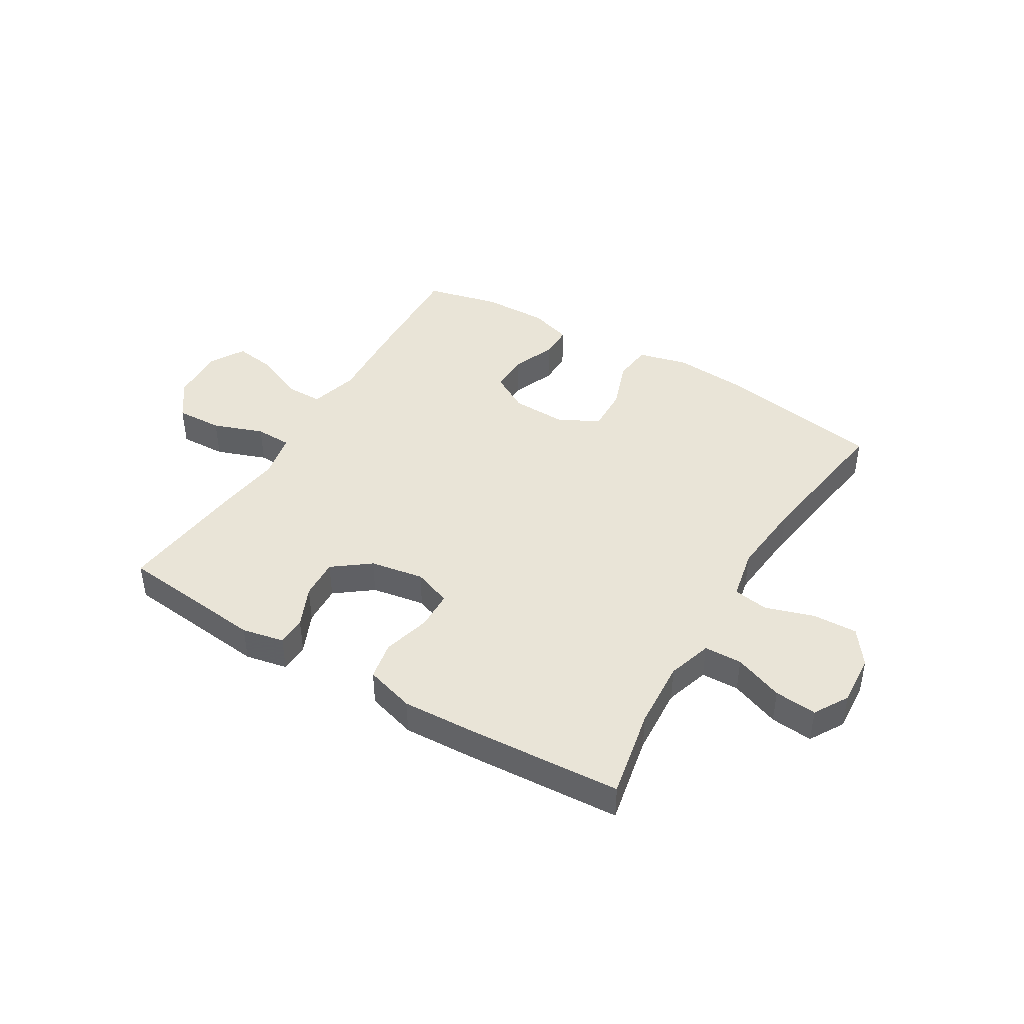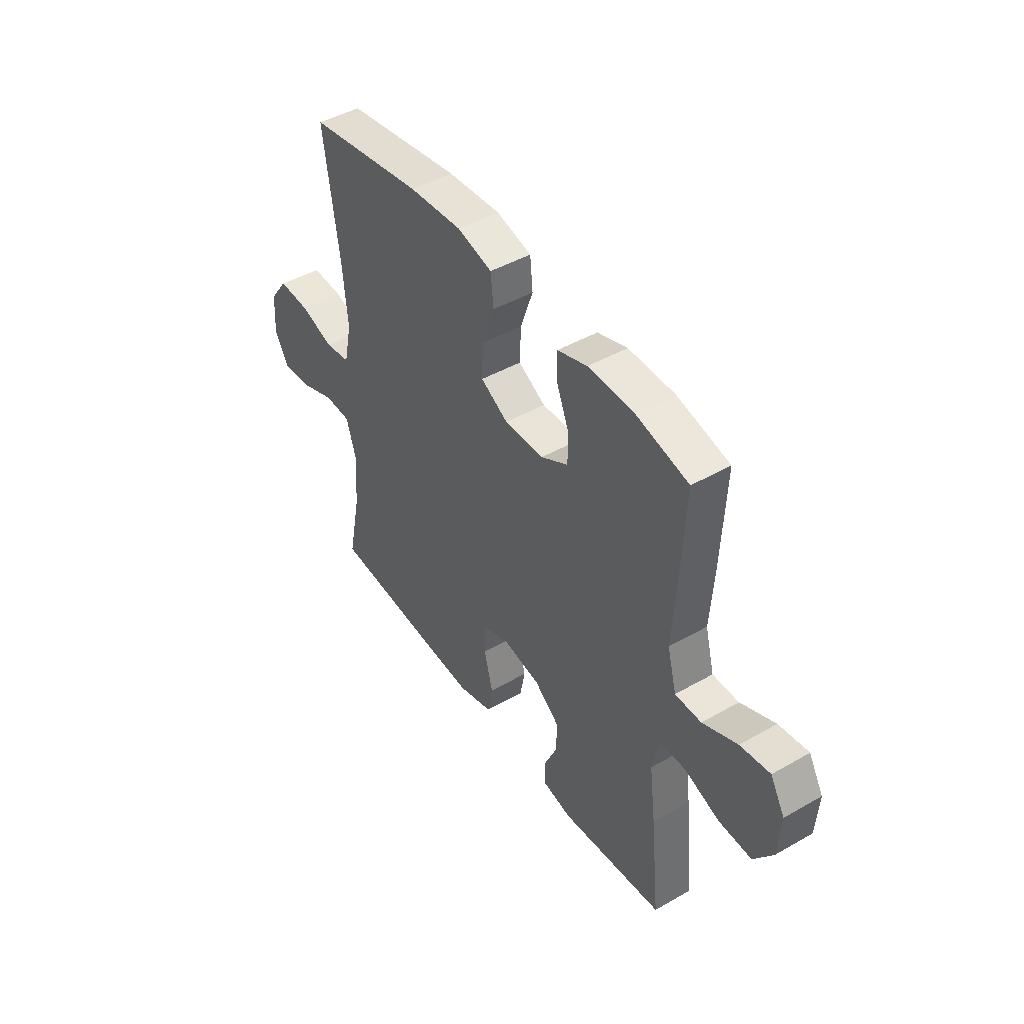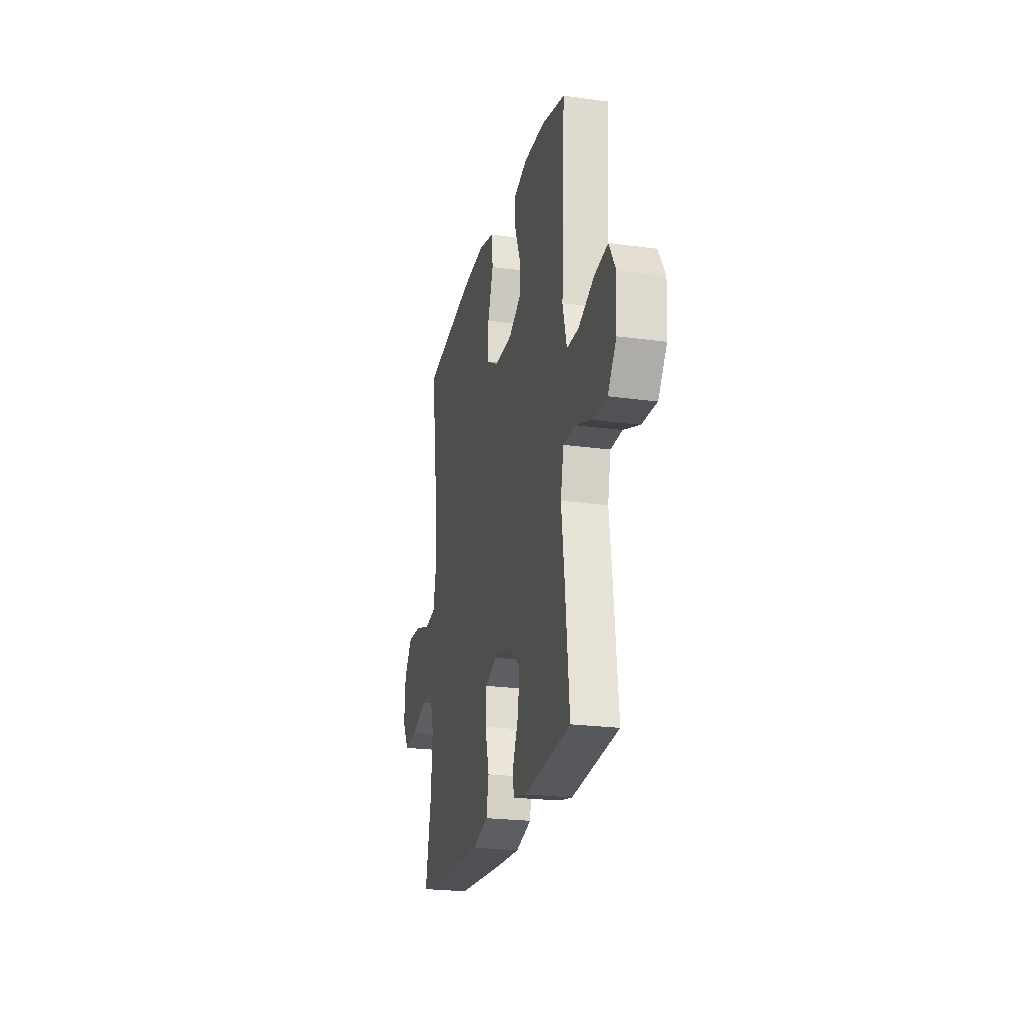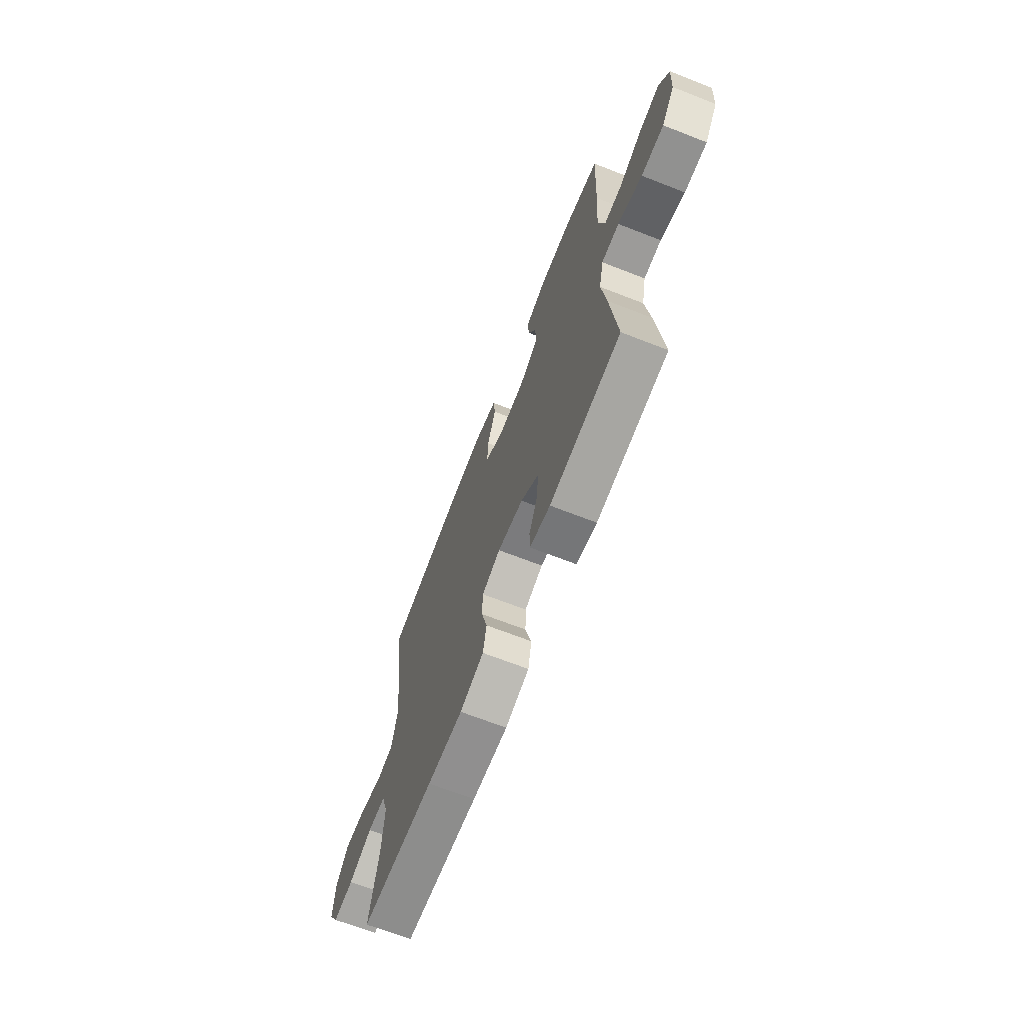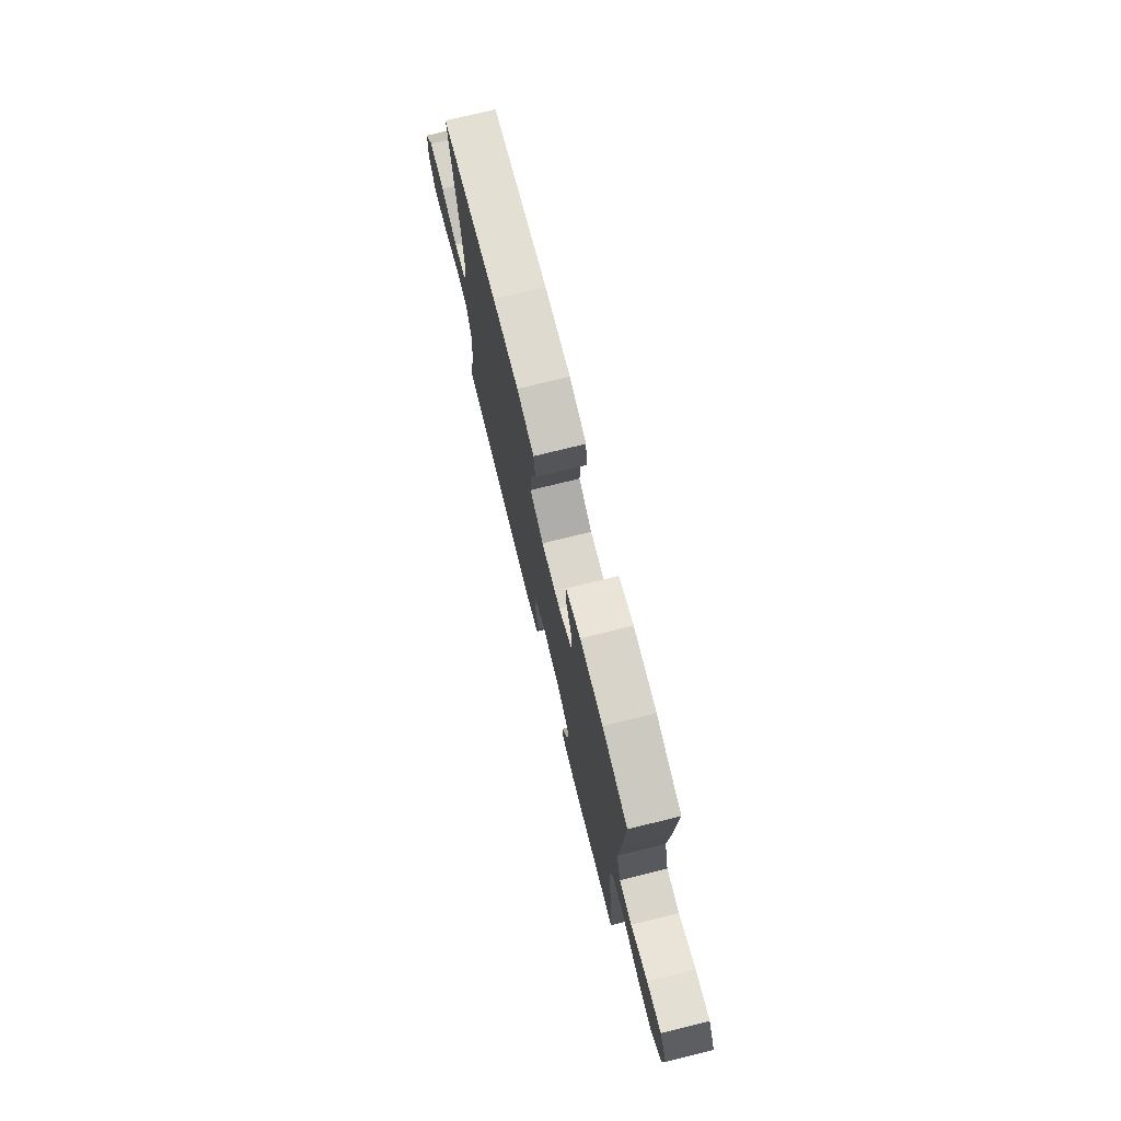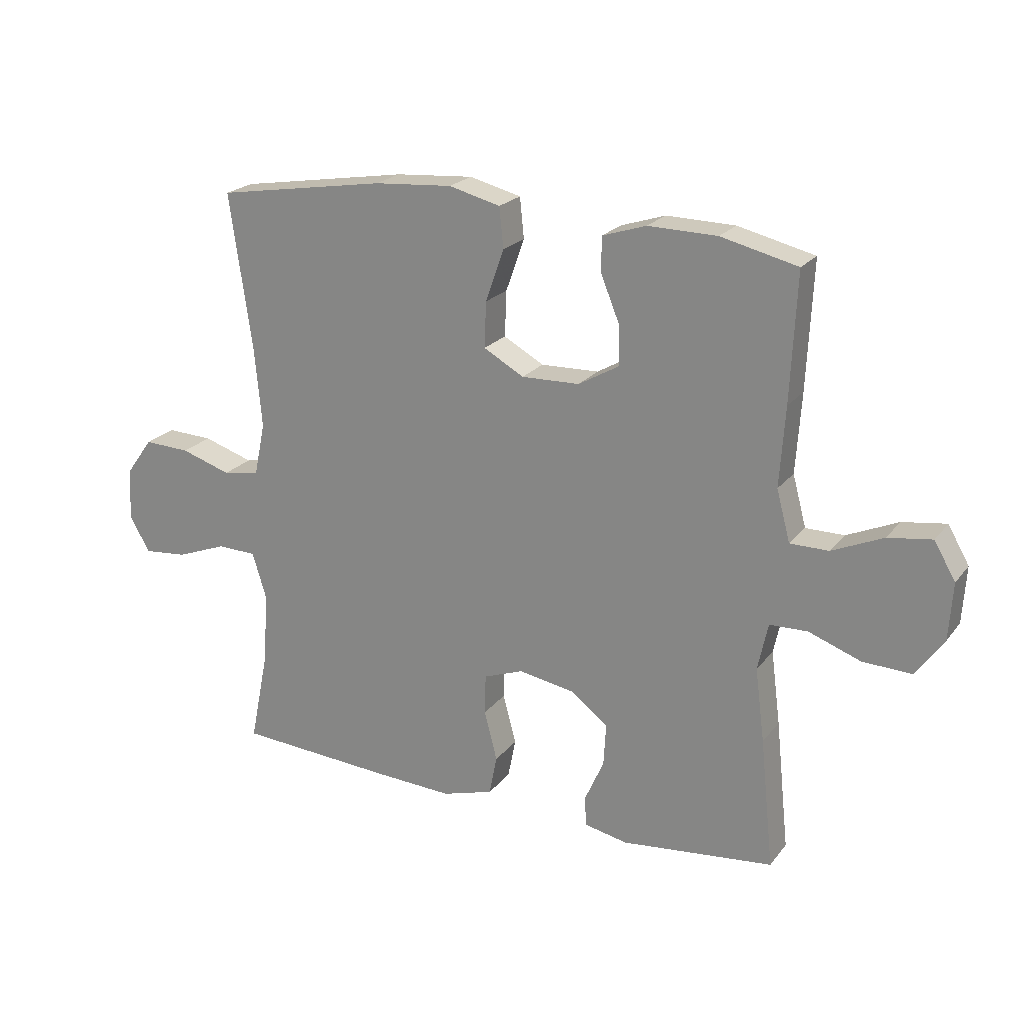
<metadata>
{"format":"obj","ext":"obj","renderer":"f3d","projection":"perspective","resolution":1024,"background":"white","views":[{"elev":43.1,"azim":-149.0,"up":"+Y"},{"elev":45.4,"azim":56.6,"up":"+Z"},{"elev":-22.8,"azim":76.7,"up":"+Z"},{"elev":-68.0,"azim":68.6,"up":"+Z"},{"elev":74.5,"azim":76.1,"up":"+Z"},{"elev":21.8,"azim":27.3,"up":"+Z"}]}
</metadata>
<code>
v -0.5 0.07 -0.5
v -0.468 0.07 -0.342
v -0.46 0.07 -0.221
v -0.484 0.07 -0.143
v -0.55 0.07 -0.141
v -0.636 0.07 -0.174
v -0.71 0.07 -0.181
v -0.745 0.07 -0.121
v -0.739 0.07 -0.031
v -0.694 0.07 0.031
v -0.616 0.07 0.028
v -0.531 0.07 0.001
v -0.469 0.07 0.011
v -0.45 0.07 0.101
v -0.462 0.07 0.234
v -0.5 0.07 0.5
v -0.213 0.07 0.547
v -0.081 0.07 0.557
v 0.006 0.07 0.535
v 0.013 0.07 0.467
v -0.018 0.07 0.379
v -0.021 0.07 0.302
v 0.047 0.07 0.264
v 0.145 0.07 0.267
v 0.213 0.07 0.306
v 0.212 0.07 0.374
v 0.181 0.07 0.45
v 0.181 0.07 0.509
v 0.255 0.07 0.533
v 0.371 0.07 0.531
v 0.5 0.07 0.5
v 0.49 0.07 0.286
v 0.481 0.07 0.152
v 0.504 0.07 0.066
v 0.569 0.07 0.066
v 0.655 0.07 0.104
v 0.729 0.07 0.115
v 0.765 0.07 0.053
v 0.759 0.07 -0.043
v 0.712 0.07 -0.109
v 0.63 0.07 -0.106
v 0.542 0.07 -0.074
v 0.478 0.07 -0.076
v 0.461 0.07 -0.156
v 0.477 0.07 -0.28
v 0.5 0.07 -0.5
v 0.242 0.07 -0.528
v 0.168 0.07 -0.513
v 0.167 0.07 -0.461
v 0.199 0.07 -0.389
v 0.203 0.07 -0.318
v 0.139 0.07 -0.269
v 0.045 0.07 -0.253
v -0.022 0.07 -0.278
v -0.024 0.07 -0.346
v -0.002 0.07 -0.43
v -0.015 0.07 -0.497
v -0.102 0.07 -0.523
v -0.231 0.07 -0.517
v -0.5 0 -0.5
v -0.468 0 -0.342
v -0.46 0 -0.221
v -0.484 0 -0.143
v -0.55 0 -0.141
v -0.636 0 -0.174
v -0.71 0 -0.181
v -0.745 0 -0.121
v -0.739 0 -0.031
v -0.694 0 0.031
v -0.616 0 0.028
v -0.531 0 0.001
v -0.469 0 0.011
v -0.45 0 0.101
v -0.462 0 0.234
v -0.5 0 0.5
v -0.213 0 0.547
v -0.081 0 0.557
v 0.006 0 0.535
v 0.013 0 0.467
v -0.018 0 0.379
v -0.021 0 0.302
v 0.047 0 0.264
v 0.145 0 0.267
v 0.213 0 0.306
v 0.212 0 0.374
v 0.181 0 0.45
v 0.181 0 0.509
v 0.255 0 0.533
v 0.371 0 0.531
v 0.5 0 0.5
v 0.49 0 0.286
v 0.481 0 0.152
v 0.504 0 0.066
v 0.569 0 0.066
v 0.655 0 0.104
v 0.729 0 0.115
v 0.765 0 0.053
v 0.759 0 -0.043
v 0.712 0 -0.109
v 0.63 0 -0.106
v 0.542 0 -0.074
v 0.478 0 -0.076
v 0.461 0 -0.156
v 0.477 0 -0.28
v 0.5 0 -0.5
v 0.242 0 -0.528
v 0.168 0 -0.513
v 0.167 0 -0.461
v 0.199 0 -0.389
v 0.203 0 -0.318
v 0.139 0 -0.269
v 0.045 0 -0.253
v -0.022 0 -0.278
v -0.024 0 -0.346
v -0.002 0 -0.43
v -0.015 0 -0.497
v -0.102 0 -0.523
v -0.231 0 -0.517
f 59 1 2
f 58 59 2
f 57 58 2
f 56 57 2
f 55 56 2
f 54 55 2 3
f 53 54 3 4
f 52 53 4
f 48 49 50
f 47 48 50
f 46 47 50
f 45 46 50
f 44 45 50
f 43 44 50 51
f 40 41 42
f 39 40 42
f 38 39 42
f 37 38 42
f 36 37 42
f 35 36 42
f 34 35 42 43
f 43 51 52
f 34 43 52
f 33 34 52
f 31 32 33
f 30 31 33
f 29 30 33
f 28 29 33
f 27 28 33
f 26 27 33
f 19 20 21
f 18 19 21
f 17 18 21
f 16 17 21
f 15 16 21
f 14 15 21 22
f 13 14 22 23
f 10 11 12
f 9 10 12
f 8 9 12
f 7 8 12
f 6 7 12
f 5 6 12
f 4 5 12 13
f 13 23 24
f 4 13 24
f 52 4 24
f 25 26 33
f 24 25 33 52
f 61 60 118
f 61 118 117
f 61 117 116
f 61 116 115
f 61 115 114
f 62 61 114 113
f 63 62 113 112
f 63 112 111
f 109 108 107
f 109 107 106
f 109 106 105
f 109 105 104
f 109 104 103
f 110 109 103 102
f 101 100 99
f 101 99 98
f 101 98 97
f 101 97 96
f 101 96 95
f 101 95 94
f 102 101 94 93
f 111 110 102
f 111 102 93
f 111 93 92
f 92 91 90
f 92 90 89
f 92 89 88
f 92 88 87
f 92 87 86
f 92 86 85
f 80 79 78
f 80 78 77
f 80 77 76
f 80 76 75
f 80 75 74
f 81 80 74 73
f 82 81 73 72
f 71 70 69
f 71 69 68
f 71 68 67
f 71 67 66
f 71 66 65
f 71 65 64
f 72 71 64 63
f 83 82 72
f 83 72 63
f 83 63 111
f 92 85 84
f 111 92 84 83
f 1 60 61 2
f 2 61 62 3
f 3 62 63 4
f 4 63 64 5
f 5 64 65 6
f 6 65 66 7
f 7 66 67 8
f 8 67 68 9
f 9 68 69 10
f 10 69 70 11
f 11 70 71 12
f 12 71 72 13
f 13 72 73 14
f 14 73 74 15
f 15 74 75 16
f 16 75 76 17
f 17 76 77 18
f 18 77 78 19
f 19 78 79 20
f 20 79 80 21
f 21 80 81 22
f 22 81 82 23
f 23 82 83 24
f 24 83 84 25
f 25 84 85 26
f 26 85 86 27
f 27 86 87 28
f 28 87 88 29
f 29 88 89 30
f 30 89 90 31
f 31 90 91 32
f 32 91 92 33
f 33 92 93 34
f 34 93 94 35
f 35 94 95 36
f 36 95 96 37
f 37 96 97 38
f 38 97 98 39
f 39 98 99 40
f 40 99 100 41
f 41 100 101 42
f 42 101 102 43
f 43 102 103 44
f 44 103 104 45
f 45 104 105 46
f 46 105 106 47
f 47 106 107 48
f 48 107 108 49
f 49 108 109 50
f 50 109 110 51
f 51 110 111 52
f 52 111 112 53
f 53 112 113 54
f 54 113 114 55
f 55 114 115 56
f 56 115 116 57
f 57 116 117 58
f 58 117 118 59
f 59 118 60 1

</code>
